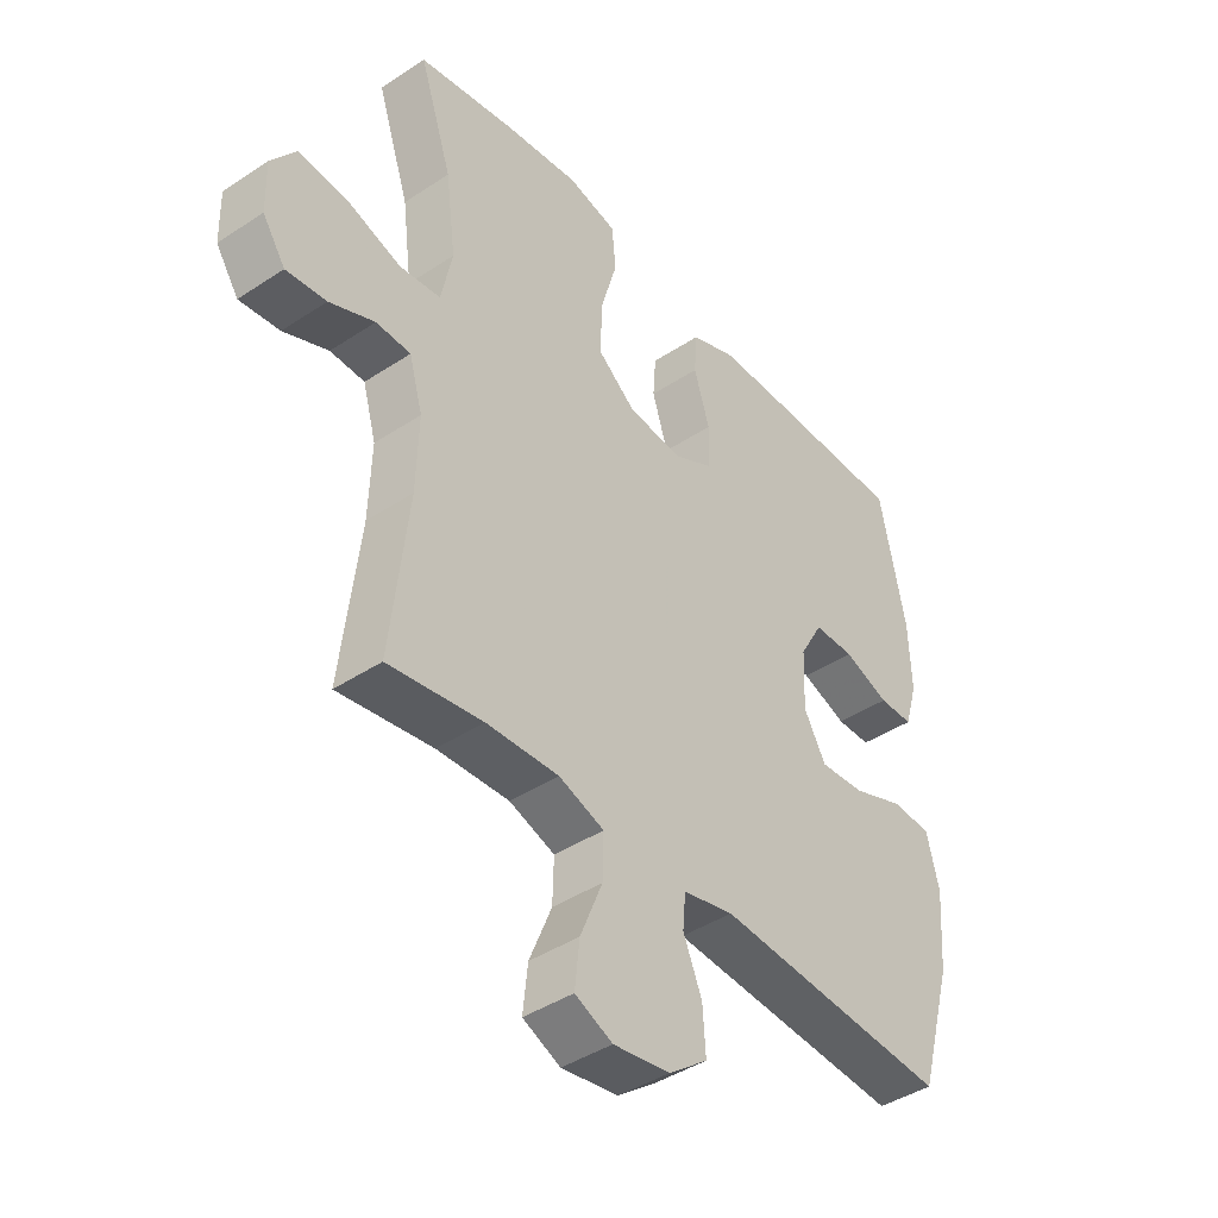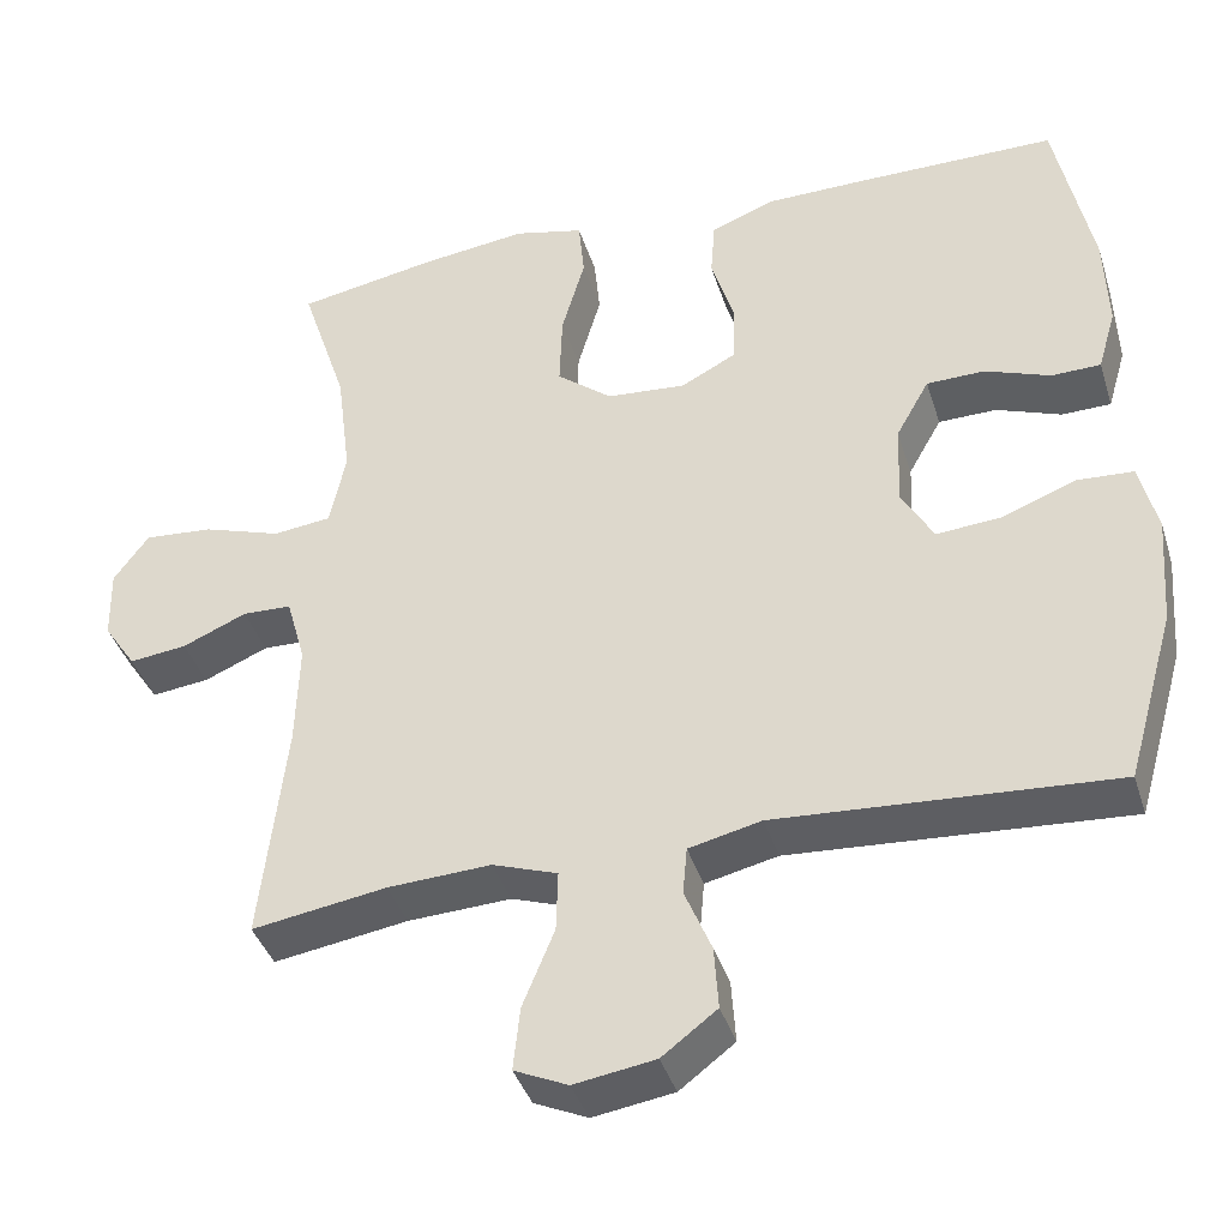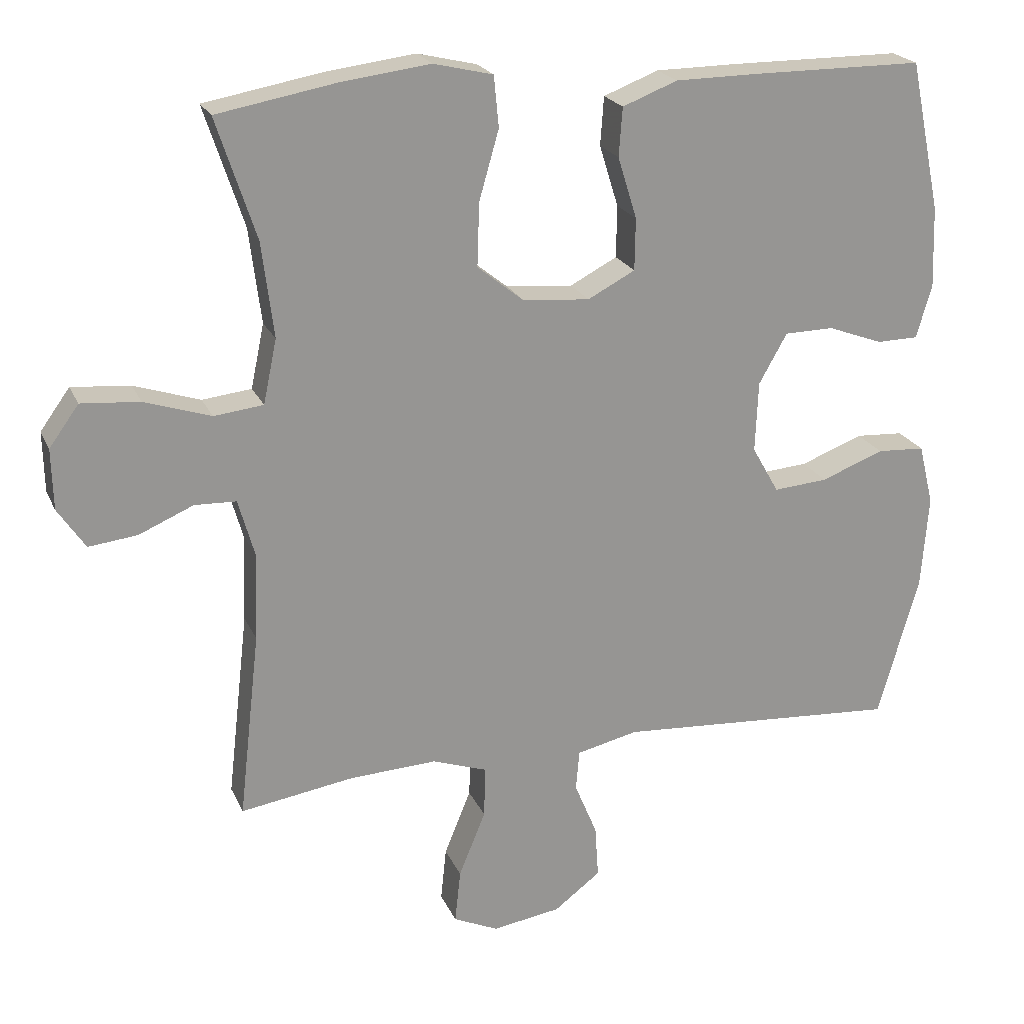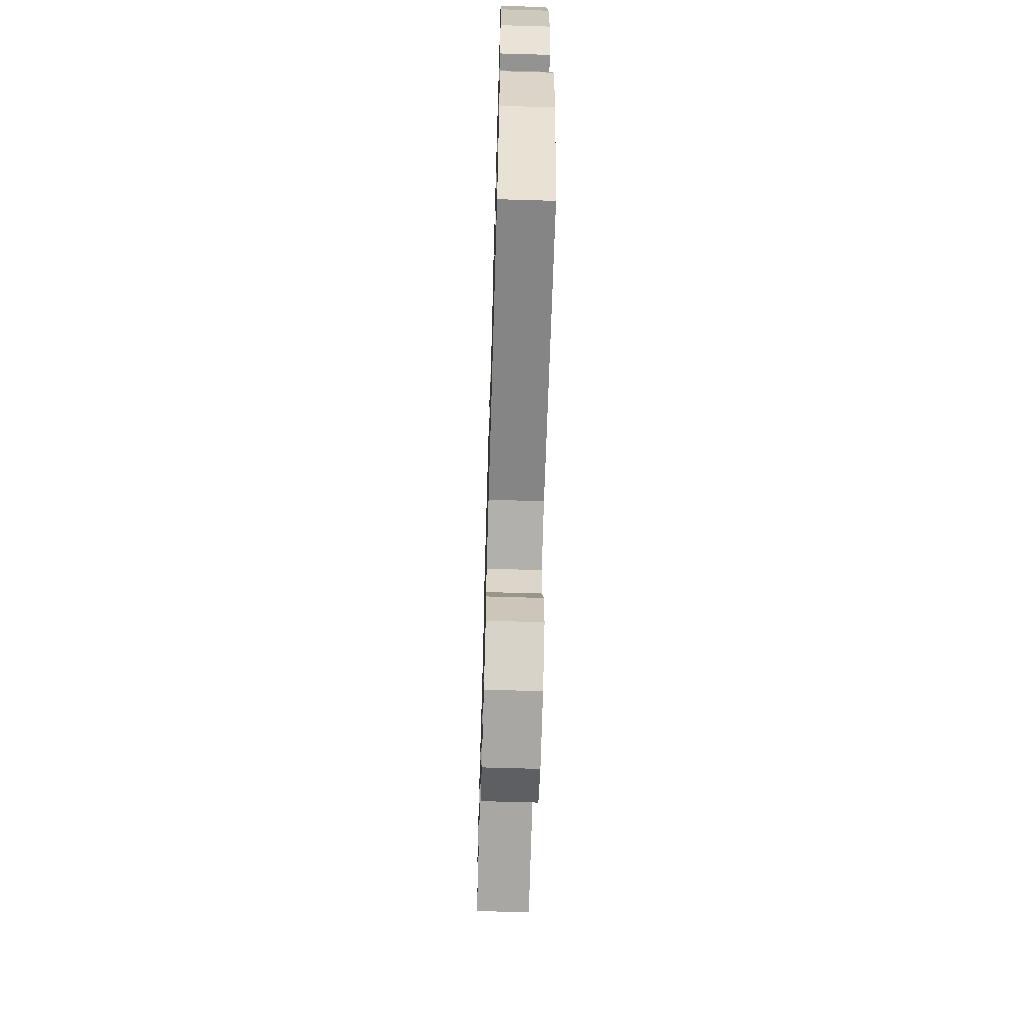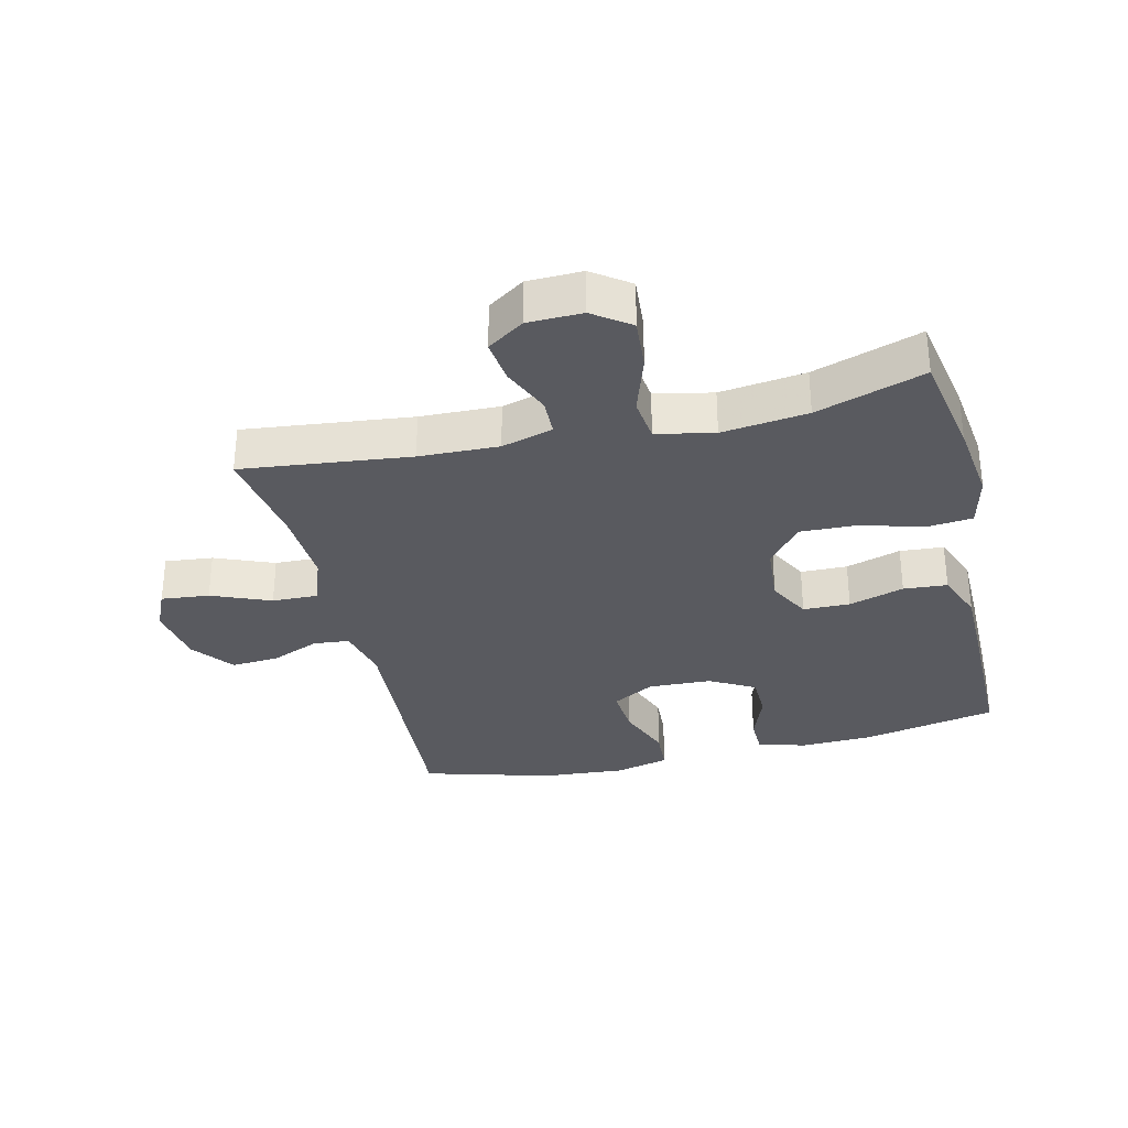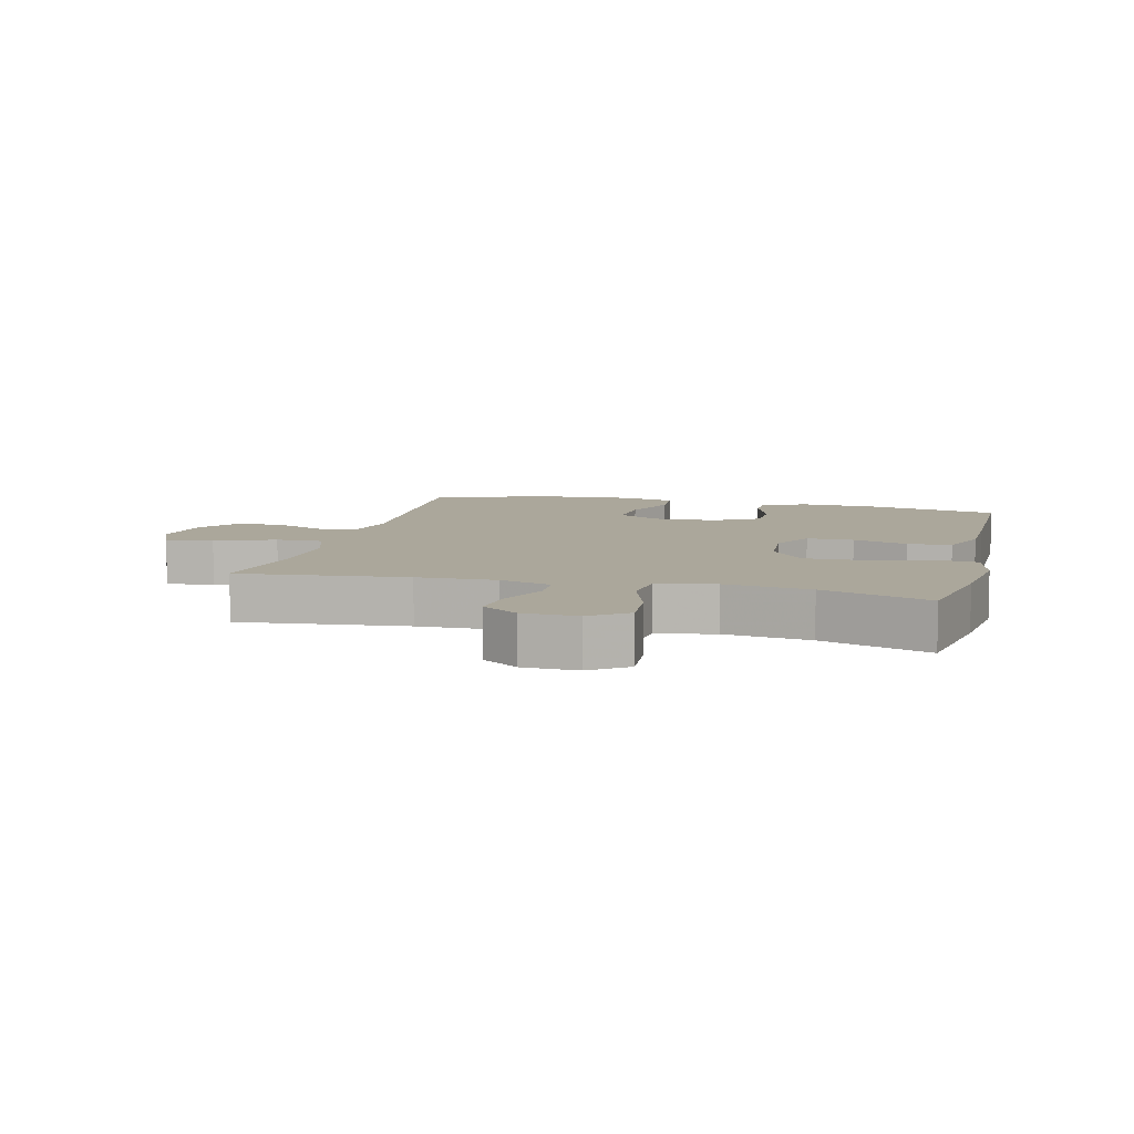
<metadata>
{"format":"obj","ext":"obj","renderer":"f3d","projection":"perspective","resolution":1024,"background":"white","views":[{"elev":-42.3,"azim":-51.6,"up":"+Z"},{"elev":-39.6,"azim":16.8,"up":"+Z"},{"elev":21.7,"azim":-19.1,"up":"+Z"},{"elev":-65.6,"azim":88.3,"up":"+Z"},{"elev":-31.9,"azim":-76.5,"up":"+Y"},{"elev":8.2,"azim":-75.7,"up":"+Y"}]}
</metadata>
<code>
v 0.5 0.07 -0.5
v 0.097 0.07 -0.473
v 0.01 0.07 -0.493
v 0.005 0.07 -0.55
v 0.037 0.07 -0.627
v 0.042 0.07 -0.702
v -0.024 0.07 -0.752
v -0.121 0.07 -0.767
v -0.185 0.07 -0.738
v -0.177 0.07 -0.662
v -0.139 0.07 -0.569
v -0.137 0.07 -0.496
v -0.215 0.07 -0.469
v -0.339 0.07 -0.475
v -0.5 0.07 -0.5
v -0.47 0.07 -0.235
v -0.466 0.07 -0.11
v -0.489 0.07 -0.029
v -0.548 0.07 -0.027
v -0.625 0.07 -0.06
v -0.694 0.07 -0.068
v -0.733 0.07 -0.01
v -0.735 0.07 0.076
v -0.693 0.07 0.134
v -0.61 0.07 0.127
v -0.516 0.07 0.096
v -0.446 0.07 0.104
v -0.427 0.07 0.195
v -0.444 0.07 0.33
v -0.5 0.07 0.5
v -0.333 0.07 0.53
v -0.205 0.07 0.546
v -0.121 0.07 0.526
v -0.114 0.07 0.454
v -0.142 0.07 0.356
v -0.145 0.07 0.266
v -0.079 0.07 0.213
v 0.016 0.07 0.205
v 0.083 0.07 0.24
v 0.084 0.07 0.314
v 0.057 0.07 0.401
v 0.062 0.07 0.47
v 0.14 0.07 0.5
v 0.257 0.07 0.501
v 0.5 0.07 0.5
v 0.544 0.07 0.287
v 0.548 0.07 0.172
v 0.526 0.07 0.097
v 0.467 0.07 0.096
v 0.389 0.07 0.125
v 0.319 0.07 0.124
v 0.279 0.07 0.053
v 0.275 0.07 -0.047
v 0.313 0.07 -0.114
v 0.39 0.07 -0.108
v 0.479 0.07 -0.074
v 0.547 0.07 -0.078
v 0.568 0.07 -0.164
v 0.558 0.07 -0.296
v 0.5 0 -0.5
v 0.097 0 -0.473
v 0.01 0 -0.493
v 0.005 0 -0.55
v 0.037 0 -0.627
v 0.042 0 -0.702
v -0.024 0 -0.752
v -0.121 0 -0.767
v -0.185 0 -0.738
v -0.177 0 -0.662
v -0.139 0 -0.569
v -0.137 0 -0.496
v -0.215 0 -0.469
v -0.339 0 -0.475
v -0.5 0 -0.5
v -0.47 0 -0.235
v -0.466 0 -0.11
v -0.489 0 -0.029
v -0.548 0 -0.027
v -0.625 0 -0.06
v -0.694 0 -0.068
v -0.733 0 -0.01
v -0.735 0 0.076
v -0.693 0 0.134
v -0.61 0 0.127
v -0.516 0 0.096
v -0.446 0 0.104
v -0.427 0 0.195
v -0.444 0 0.33
v -0.5 0 0.5
v -0.333 0 0.53
v -0.205 0 0.546
v -0.121 0 0.526
v -0.114 0 0.454
v -0.142 0 0.356
v -0.145 0 0.266
v -0.079 0 0.213
v 0.016 0 0.205
v 0.083 0 0.24
v 0.084 0 0.314
v 0.057 0 0.401
v 0.062 0 0.47
v 0.14 0 0.5
v 0.257 0 0.501
v 0.5 0 0.5
v 0.544 0 0.287
v 0.548 0 0.172
v 0.526 0 0.097
v 0.467 0 0.096
v 0.389 0 0.125
v 0.319 0 0.124
v 0.279 0 0.053
v 0.275 0 -0.047
v 0.313 0 -0.114
v 0.39 0 -0.108
v 0.479 0 -0.074
v 0.547 0 -0.078
v 0.568 0 -0.164
v 0.558 0 -0.296
f 58 59 1 2
f 55 56 57 58
f 54 55 58 2
f 53 54 2 3
f 52 53 3
f 47 48 49 50
f 47 50 51
f 46 47 51
f 45 46 51
f 44 45 51 52
f 40 41 42 43
f 39 40 43 44
f 32 33 34 35
f 32 35 36
f 29 30 31 32
f 28 29 32 36
f 27 28 36 37
f 23 24 25 26
f 21 22 23 26
f 19 20 21 26
f 18 19 26 27
f 17 18 27 37
f 14 15 16
f 13 14 16 17
f 12 13 17 37
f 8 9 10 11
f 4 5 6 7
f 3 4 7 8
f 39 44 52 3
f 11 12 37 38
f 11 38 39
f 3 8 11 39
f 61 60 118 117
f 117 116 115 114
f 61 117 114 113
f 62 61 113 112
f 62 112 111
f 109 108 107 106
f 110 109 106
f 110 106 105
f 110 105 104
f 111 110 104 103
f 102 101 100 99
f 103 102 99 98
f 94 93 92 91
f 95 94 91
f 91 90 89 88
f 95 91 88 87
f 96 95 87 86
f 85 84 83 82
f 85 82 81 80
f 85 80 79 78
f 86 85 78 77
f 96 86 77 76
f 75 74 73
f 76 75 73 72
f 96 76 72 71
f 70 69 68 67
f 66 65 64 63
f 67 66 63 62
f 62 111 103 98
f 97 96 71 70
f 98 97 70
f 98 70 67 62
f 1 60 61 2
f 2 61 62 3
f 3 62 63 4
f 4 63 64 5
f 5 64 65 6
f 6 65 66 7
f 7 66 67 8
f 8 67 68 9
f 9 68 69 10
f 10 69 70 11
f 11 70 71 12
f 12 71 72 13
f 13 72 73 14
f 14 73 74 15
f 15 74 75 16
f 16 75 76 17
f 17 76 77 18
f 18 77 78 19
f 19 78 79 20
f 20 79 80 21
f 21 80 81 22
f 22 81 82 23
f 23 82 83 24
f 24 83 84 25
f 25 84 85 26
f 26 85 86 27
f 27 86 87 28
f 28 87 88 29
f 29 88 89 30
f 30 89 90 31
f 31 90 91 32
f 32 91 92 33
f 33 92 93 34
f 34 93 94 35
f 35 94 95 36
f 36 95 96 37
f 37 96 97 38
f 38 97 98 39
f 39 98 99 40
f 40 99 100 41
f 41 100 101 42
f 42 101 102 43
f 43 102 103 44
f 44 103 104 45
f 45 104 105 46
f 46 105 106 47
f 47 106 107 48
f 48 107 108 49
f 49 108 109 50
f 50 109 110 51
f 51 110 111 52
f 52 111 112 53
f 53 112 113 54
f 54 113 114 55
f 55 114 115 56
f 56 115 116 57
f 57 116 117 58
f 58 117 118 59
f 59 118 60 1

</code>
